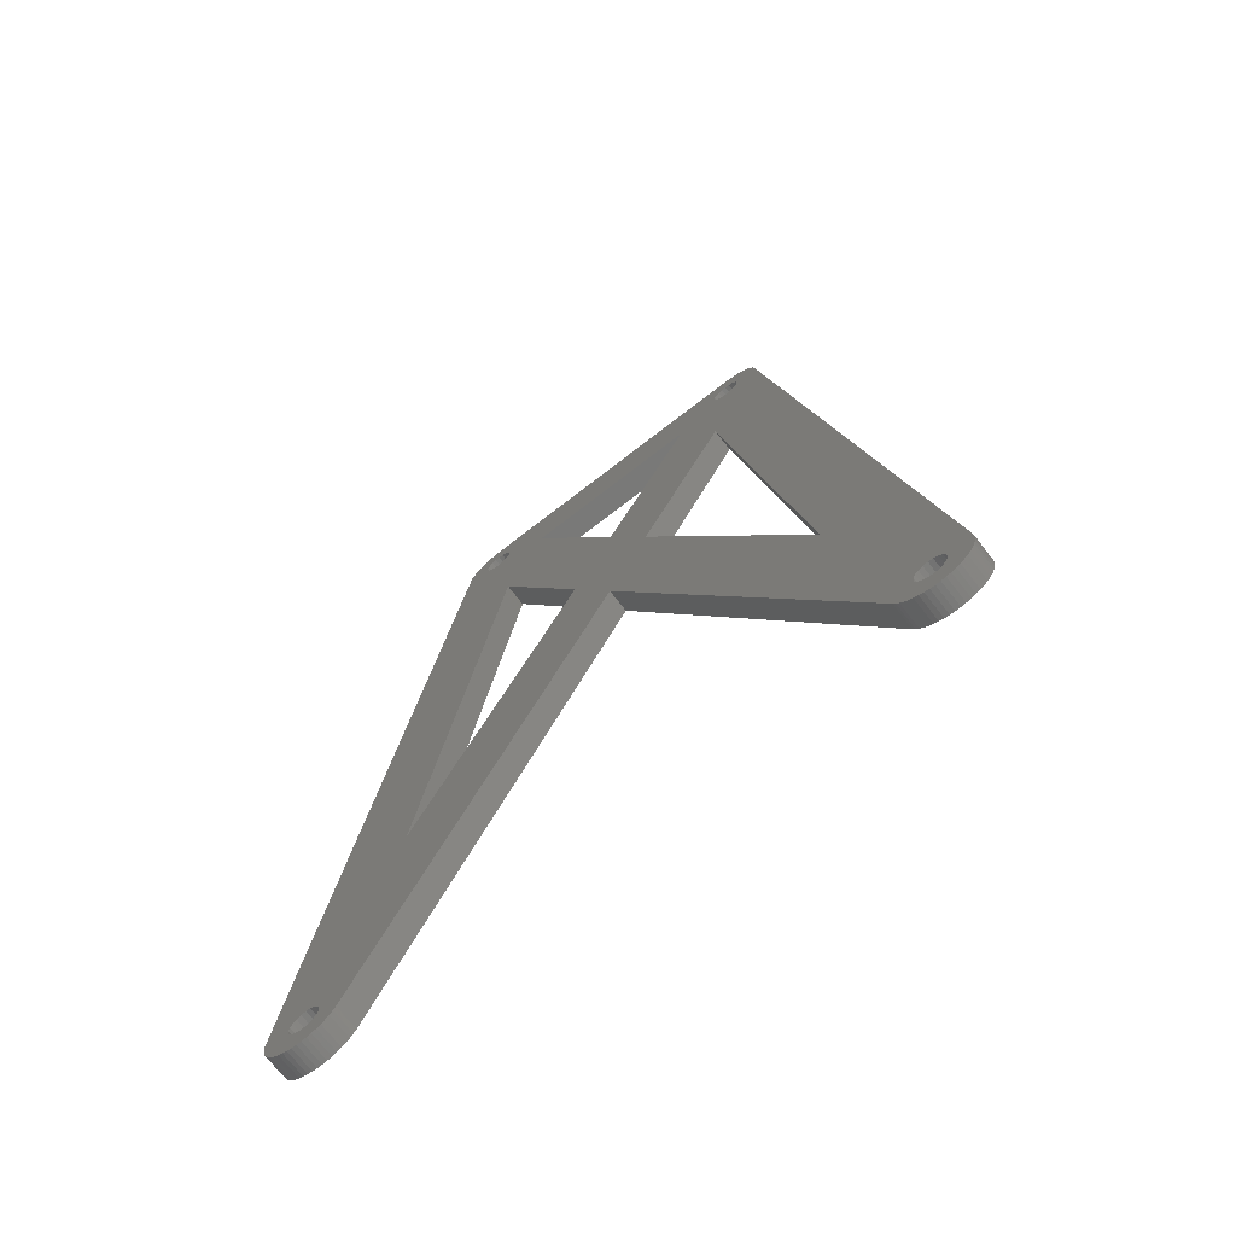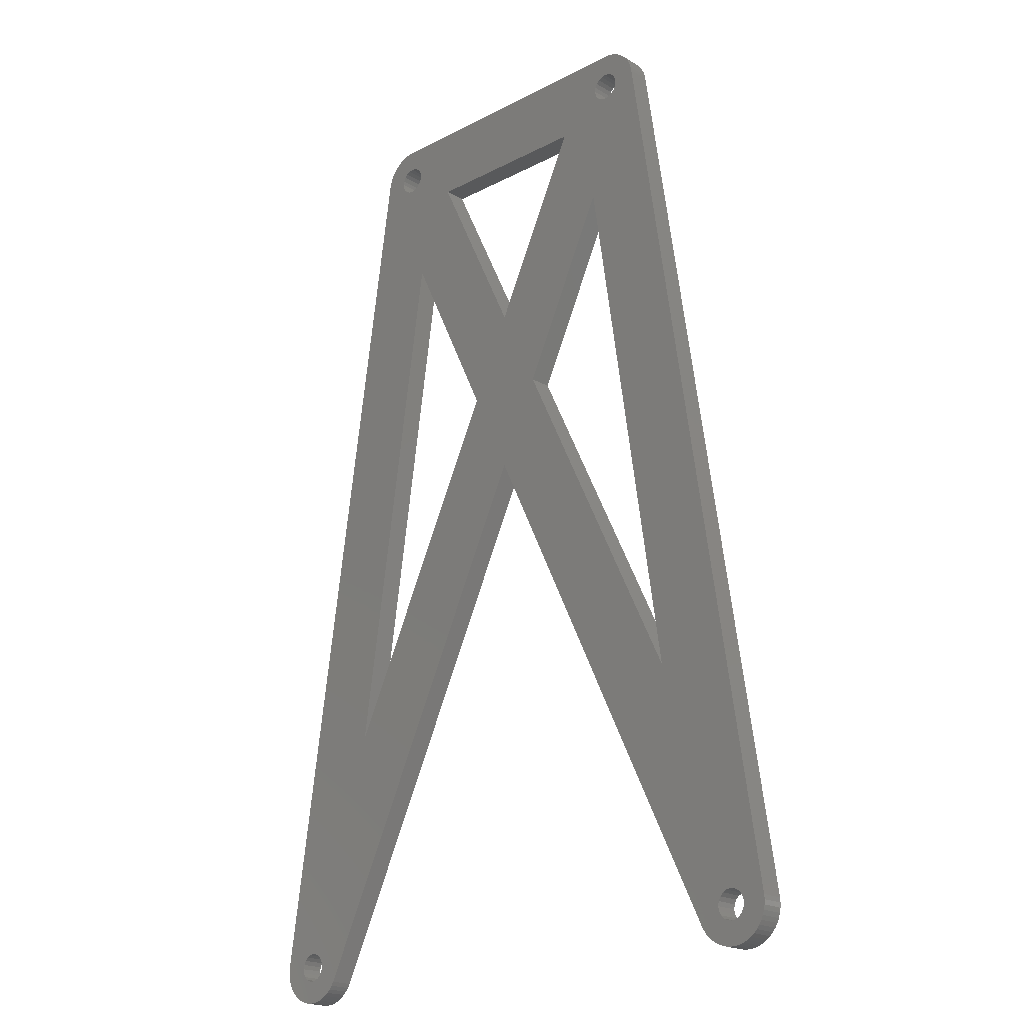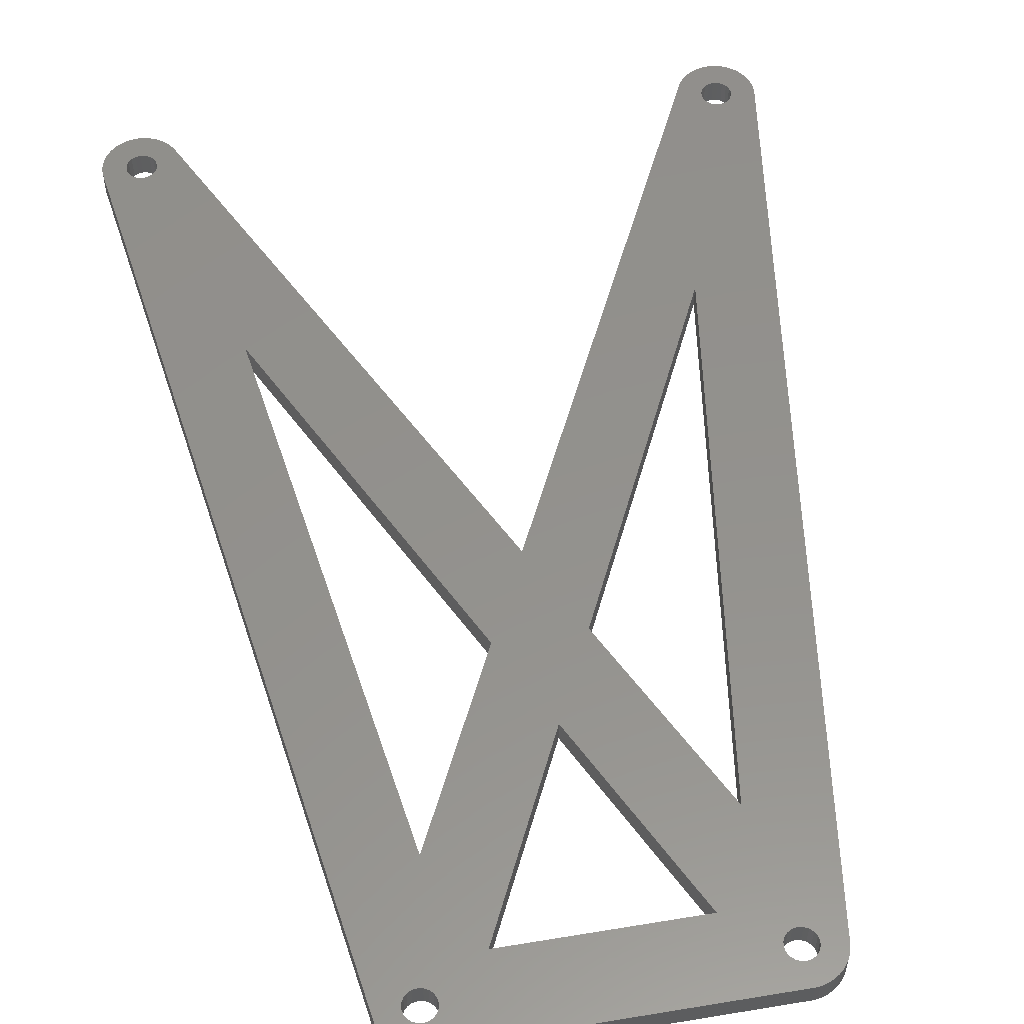
<metadata>
{"format":"stl","ext":"stl","renderer":"f3d","projection":"perspective","resolution":1024,"background":"white","views":[{"elev":-72.1,"azim":37.8,"up":"+Y"},{"elev":-20.4,"azim":43.4,"up":"+Y"},{"elev":55.0,"azim":170.1,"up":"+Z"}]}
</metadata>
<code>
# stl→obj: 326 verts, 676 faces
v 15.88 162 30.5
v -16.12 162 33
v 15.88 162 33
v -16.12 162 30.5
v 16.86 161.9 30.5
v 16.37 162 33
v 16.86 161.9 33
v 16.37 162 30.5
v -19.12 160.5 30.5
v -18.78 160.9 33
v -18.78 160.9 30.5
v -19.12 160.5 33
v -17.09 161.8 30.5
v -17.56 161.7 33
v -17.09 161.8 33
v -17.56 161.7 30.5
v 19.26 160.3 33
v 18.96 160.7 30.5
v 18.96 160.7 33
v 19.26 160.3 30.5
v -19.81 159.2 30.5
v -19.63 159.7 33
v -19.63 159.7 30.5
v -19.81 159.2 33
v -19.4 160.1 30.5
v -19.4 160.1 33
v -19.93 158.7 30.5
v -19.93 158.7 33
v -16.61 162 30.5
v -16.61 162 33
v -9.653 154 30.5
v 9.649 154 33
v -9.653 154 33
v 9.649 154 30.5
v -26.48 60.11 30.5
v -28.53 61.52 30.5
v -28.45 62 30.5
v -29.52 60.53 30.5
v -28.22 58.42 30.5
v -28.67 58.23 30.5
v -27.79 58.67 30.5
v -28.75 61.09 30.5
v -29.09 60.75 30.5
v -29.14 58.09 30.5
v -29.63 58.02 30.5
v -30 60.45 30.5
v -30.12 58 30.5
v -30.61 58.05 30.5
v -30.48 60.53 30.5
v -31.09 58.15 30.5
v -31.56 58.32 30.5
v -32 58.54 30.5
v -30.91 60.75 30.5
v -32.41 58.81 30.5
v -32.78 59.13 30.5
v -14.53 157.5 30.5
v -14.45 158 30.5
v -14.75 157.1 30.5
v -15.09 156.7 30.5
v -15.52 156.5 30.5
v -13.94 144.4 30.5
v -16 156.4 30.5
v -16.48 156.5 30.5
v -16.91 156.7 30.5
v -17.25 157.1 30.5
v -16.48 159.5 30.5
v -18 161.5 30.5
v -17.47 158.5 30.5
v -18.41 161.2 30.5
v -17.55 158 30.5
v -17.47 157.5 30.5
v -22.25 87.43 30.5
v -28.75 62.91 30.5
v -26.74 59.69 30.5
v -27.04 59.31 30.5
v -27.4 58.96 30.5
v -28.53 62.48 30.5
v -29.09 63.25 30.5
v -29.52 63.47 30.5
v -30 63.55 30.5
v -30.48 63.47 30.5
v -33.93 62.73 30.5
v -30.91 63.25 30.5
v -31.25 62.91 30.5
v -31.47 62.48 30.5
v -31.55 62 30.5
v -31.25 61.09 30.5
v -33.12 59.49 30.5
v -33.4 59.89 30.5
v -33.63 60.33 30.5
v -31.47 61.52 30.5
v -33.81 60.79 30.5
v -33.93 61.27 30.5
v -33.99 61.75 30.5
v -33.99 62.25 30.5
v -0.00207 133.9 30.5
v -4.435 124.6 30.5
v 13.94 144.4 30.5
v 4.431 124.6 30.5
v -0.00207 115.4 30.5
v 22.26 87.41 30.5
v 26.37 60.33 30.5
v 16.91 159.3 30.5
v 18.6 161 30.5
v 18.21 161.3 30.5
v 17.78 161.6 30.5
v 16.48 159.5 30.5
v 17.33 161.8 30.5
v 16 159.6 30.5
v 15.52 159.5 30.5
v 15.09 159.3 30.5
v 14.75 158.9 30.5
v 14.53 158.5 30.5
v 14.53 157.5 30.5
v 14.45 158 30.5
v -14.53 158.5 30.5
v -14.75 158.9 30.5
v -15.09 159.3 30.5
v -15.52 159.5 30.5
v -16 159.6 30.5
v -16.91 159.3 30.5
v -17.25 158.9 30.5
v 33.97 61.51 30.5
v 31.47 61.52 30.5
v 31.55 62 30.5
v 30.48 60.53 30.5
v 31.78 58.42 30.5
v 31.33 58.23 30.5
v 32.21 58.67 30.5
v 31.25 61.09 30.5
v 30.91 60.75 30.5
v 30.86 58.09 30.5
v 30.37 58.02 30.5
v 30 60.45 30.5
v 29.88 58 30.5
v 29.39 58.05 30.5
v 29.52 60.53 30.5
v 28.91 58.15 30.5
v 28.44 58.32 30.5
v 28 58.54 30.5
v 29.09 60.75 30.5
v 27.59 58.81 30.5
v 27.22 59.13 30.5
v 34 62 30.5
v 33.88 61.02 30.5
v 33.73 60.55 30.5
v 33.52 60.11 30.5
v 33.26 59.69 30.5
v 32.96 59.31 30.5
v 32.6 58.96 30.5
v 33.97 62.49 30.5
v 31.47 62.48 30.5
v 31.25 62.91 30.5
v 30.91 63.25 30.5
v 30.48 63.47 30.5
v 28.75 61.09 30.5
v 26.88 59.49 30.5
v 26.6 59.89 30.5
v 28.53 61.52 30.5
v 28.45 62 30.5
v 28.53 62.48 30.5
v 28.75 62.91 30.5
v 29.09 63.25 30.5
v 29.52 63.47 30.5
v 30 63.55 30.5
v 19.97 158.5 30.5
v 16.91 156.7 30.5
v 17.25 157.1 30.5
v 17.55 158 30.5
v 17.47 157.5 30.5
v 17.47 158.5 30.5
v 19.88 159 30.5
v 17.25 158.9 30.5
v 19.52 159.9 30.5
v 19.73 159.4 30.5
v 16.48 156.5 30.5
v 16 156.4 30.5
v 15.52 156.5 30.5
v 15.09 156.7 30.5
v 14.75 157.1 30.5
v 19.88 159 33
v 19.73 159.4 33
v 19.97 158.5 33
v 17.78 161.6 33
v 18.21 161.3 33
v 17.33 161.8 33
v 18.6 161 33
v -27.04 59.31 33
v -29.09 60.75 33
v -27.4 58.96 33
v -27.79 58.67 33
v -28.22 58.42 33
v -29.52 60.53 33
v -28.67 58.23 33
v -29.14 58.09 33
v -29.63 58.02 33
v -30 60.45 33
v -30.12 58 33
v -30.61 58.05 33
v -30.48 60.53 33
v -32 58.54 33
v -30.91 60.75 33
v -31.09 58.15 33
v -32.78 59.13 33
v -31.25 61.09 33
v -33.63 60.33 33
v -31.47 61.52 33
v -33.93 61.27 33
v -31.55 62 33
v -31.56 58.32 33
v -13.94 144.4 33
v -0.00207 133.9 33
v -4.435 124.6 33
v 17.47 158.5 33
v 17.55 158 33
v 16.48 159.5 33
v 17.25 158.9 33
v 16.91 159.3 33
v 16 159.6 33
v 15.52 159.5 33
v 15.09 159.3 33
v 14.75 158.9 33
v 15.52 156.5 33
v 13.94 144.4 33
v 14.53 158.5 33
v 14.45 158 33
v -14.53 157.5 33
v -14.45 158 33
v -14.53 158.5 33
v -14.75 158.9 33
v -15.09 159.3 33
v -15.52 159.5 33
v -16 159.6 33
v -16.48 159.5 33
v -18 161.5 33
v -16.91 159.3 33
v -18.41 161.2 33
v 31.55 62 33
v 34 62 33
v 33.97 62.49 33
v 33.97 61.51 33
v 31.47 61.52 33
v 33.88 61.02 33
v 33.73 60.55 33
v 33.52 60.11 33
v 31.25 61.09 33
v 33.26 59.69 33
v 32.96 59.31 33
v 30.91 60.75 33
v 31.47 62.48 33
v 31.25 62.91 33
v 30.91 63.25 33
v 30.48 63.47 33
v 29.52 60.53 33
v 28 58.54 33
v 28.44 58.32 33
v 28.53 61.52 33
v 27.59 58.81 33
v 26.37 60.33 33
v 28.45 62 33
v 28.53 62.48 33
v 27.22 59.13 33
v 26.88 59.49 33
v 28.75 62.91 33
v 26.6 59.89 33
v 22.26 87.41 33
v 29.09 63.25 33
v 29.52 63.47 33
v 30 63.55 33
v 19.52 159.9 33
v 17.47 157.5 33
v 17.25 157.1 33
v 16.91 156.7 33
v 16.48 156.5 33
v 16 156.4 33
v 15.09 156.7 33
v 14.75 157.1 33
v 14.53 157.5 33
v 32.6 58.96 33
v 32.21 58.67 33
v 31.78 58.42 33
v 30.48 60.53 33
v 31.33 58.23 33
v 30.86 58.09 33
v 30.37 58.02 33
v 30 60.45 33
v 29.88 58 33
v 29.39 58.05 33
v 29.09 60.75 33
v 28.91 58.15 33
v 28.75 61.09 33
v -0.00207 115.4 33
v 4.431 124.6 33
v -22.25 87.43 33
v -26.48 60.11 33
v -14.75 157.1 33
v -15.09 156.7 33
v -15.52 156.5 33
v -16 156.4 33
v -16.48 156.5 33
v -16.91 156.7 33
v -17.25 157.1 33
v -17.47 157.5 33
v -17.25 158.9 33
v -17.47 158.5 33
v -17.55 158 33
v -33.93 62.73 33
v -28.75 62.91 33
v -28.53 62.48 33
v -28.53 61.52 33
v -28.45 62 33
v -28.75 61.09 33
v -26.74 59.69 33
v -29.09 63.25 33
v -29.52 63.47 33
v -30 63.55 33
v -30.48 63.47 33
v -30.91 63.25 33
v -31.25 62.91 33
v -31.47 62.48 33
v -33.99 62.25 33
v -32.41 58.81 33
v -33.12 59.49 33
v -33.4 59.89 33
v -33.81 60.79 33
v -33.99 61.75 33
f 1 2 3
f 2 1 4
f 5 6 7
f 6 5 8
f 8 3 6
f 3 8 1
f 9 10 11
f 10 9 12
f 13 14 15
f 14 13 16
f 17 18 19
f 18 17 20
f 21 22 23
f 22 21 24
f 25 12 9
f 12 25 26
f 27 24 21
f 24 27 28
f 29 15 30
f 15 29 13
f 31 32 33
f 32 31 34
f 35 36 37
f 38 39 40
f 41 42 36
f 41 43 42
f 38 40 44
f 39 38 43
f 45 38 44
f 45 46 38
f 47 46 45
f 48 46 47
f 46 48 49
f 50 49 48
f 51 49 50
f 52 49 51
f 49 52 53
f 54 53 52
f 55 53 54
f 31 56 57
f 31 58 56
f 31 59 58
f 31 60 59
f 61 62 60
f 61 63 62
f 61 64 63
f 27 64 61
f 64 27 65
f 66 67 16
f 68 69 67
f 27 70 71
f 68 11 69
f 65 27 71
f 68 27 21
f 68 9 11
f 68 25 9
f 68 23 25
f 68 21 23
f 72 27 61
f 73 72 35
f 36 35 74
f 36 74 75
f 36 75 76
f 36 76 41
f 43 41 39
f 35 37 77
f 35 77 73
f 78 72 73
f 79 72 78
f 80 72 79
f 81 72 80
f 82 72 81
f 82 81 83
f 82 83 84
f 82 84 85
f 82 85 86
f 53 55 87
f 88 87 55
f 89 87 88
f 90 87 89
f 87 90 91
f 92 91 90
f 93 91 92
f 91 93 86
f 94 86 93
f 72 82 27
f 95 86 94
f 86 95 82
f 61 96 97
f 96 61 31
f 96 98 99
f 97 99 100
f 98 96 34
f 99 97 96
f 100 72 97
f 72 100 35
f 100 101 102
f 101 100 99
f 18 103 104
f 104 103 105
f 105 103 106
f 107 106 103
f 106 107 108
f 108 107 5
f 107 8 5
f 109 8 107
f 109 1 8
f 110 1 109
f 111 1 110
f 112 1 111
f 34 112 113
f 114 34 115
f 34 113 115
f 112 34 1
f 31 1 34
f 60 31 61
f 116 31 57
f 117 31 116
f 4 31 117
f 4 117 118
f 4 118 119
f 4 119 120
f 31 4 1
f 29 120 66
f 120 29 4
f 67 66 121
f 66 13 29
f 67 121 122
f 67 122 68
f 27 68 70
f 66 16 13
f 123 124 125
f 126 127 128
f 129 130 124
f 129 131 130
f 126 128 132
f 127 126 131
f 133 126 132
f 133 134 126
f 135 134 133
f 136 134 135
f 134 136 137
f 138 137 136
f 139 137 138
f 140 137 139
f 137 140 141
f 142 141 140
f 143 141 142
f 125 144 123
f 124 123 145
f 124 145 146
f 124 146 147
f 124 147 148
f 124 148 149
f 124 149 150
f 124 150 129
f 131 129 127
f 144 125 151
f 152 151 125
f 153 151 152
f 154 151 153
f 155 151 154
f 141 143 156
f 157 156 143
f 158 156 157
f 102 156 158
f 156 102 159
f 159 102 160
f 160 102 161
f 161 102 162
f 101 162 102
f 101 163 162
f 101 164 163
f 101 165 164
f 101 155 165
f 101 151 155
f 101 166 151
f 98 166 101
f 167 166 98
f 168 166 167
f 169 166 170
f 171 166 169
f 166 171 172
f 173 174 171
f 174 173 20
f 103 18 173
f 20 173 18
f 175 171 174
f 172 171 175
f 170 166 168
f 167 98 176
f 176 98 177
f 177 98 178
f 34 178 98
f 178 34 179
f 179 34 180
f 180 34 114
f 181 175 182
f 175 181 172
f 183 172 181
f 172 183 166
f 105 184 185
f 184 105 106
f 106 186 184
f 186 106 108
f 18 187 19
f 187 18 104
f 23 26 25
f 26 23 22
f 188 189 190
f 190 189 191
f 191 189 192
f 193 192 189
f 192 193 194
f 194 193 195
f 193 196 195
f 197 196 193
f 197 198 196
f 199 197 200
f 197 199 198
f 201 200 202
f 200 203 199
f 204 202 205
f 206 205 207
f 208 207 209
f 200 210 203
f 211 212 33
f 212 211 213
f 183 214 215
f 216 184 186
f 185 217 214
f 185 218 217
f 216 186 7
f 184 216 218
f 6 216 7
f 6 219 216
f 3 219 6
f 3 220 219
f 3 221 220
f 3 222 221
f 32 222 3
f 223 32 224
f 225 32 226
f 222 32 225
f 3 33 32
f 227 33 228
f 2 33 3
f 33 229 228
f 33 230 229
f 33 2 230
f 230 2 231
f 231 2 232
f 232 2 233
f 30 233 2
f 233 30 234
f 15 234 30
f 14 234 15
f 235 234 14
f 234 235 236
f 237 236 235
f 10 236 237
f 238 239 240
f 239 238 241
f 242 241 238
f 241 242 243
f 244 242 245
f 246 245 242
f 245 246 247
f 247 246 248
f 249 248 246
f 243 242 244
f 240 250 238
f 240 251 250
f 240 252 251
f 240 253 252
f 254 255 256
f 257 258 255
f 259 260 261
f 257 262 258
f 257 263 262
f 259 261 264
f 257 265 263
f 257 259 265
f 264 266 259
f 267 266 264
f 268 266 267
f 269 266 268
f 253 266 269
f 240 266 253
f 183 266 240
f 214 183 181
f 214 181 182
f 214 182 270
f 214 270 17
f 214 17 19
f 214 19 187
f 214 187 185
f 218 185 184
f 183 215 271
f 183 271 272
f 183 272 273
f 183 273 224
f 224 273 274
f 224 274 275
f 224 275 223
f 32 223 276
f 32 276 277
f 32 277 278
f 32 278 226
f 183 224 266
f 248 249 279
f 279 249 280
f 280 249 281
f 282 281 249
f 281 282 283
f 283 282 284
f 282 285 284
f 286 285 282
f 286 287 285
f 288 286 254
f 286 288 287
f 255 254 289
f 254 290 288
f 255 289 291
f 255 291 257
f 259 257 260
f 254 256 290
f 292 266 293
f 266 292 259
f 212 224 32
f 224 212 293
f 213 293 212
f 293 213 292
f 294 292 213
f 292 294 295
f 296 33 227
f 297 33 296
f 298 33 297
f 33 298 211
f 299 211 298
f 300 211 299
f 301 211 300
f 28 301 302
f 28 302 303
f 236 10 304
f 12 304 10
f 26 304 12
f 22 304 26
f 304 22 305
f 24 305 22
f 28 305 24
f 305 28 306
f 306 28 303
f 301 28 211
f 28 294 211
f 307 294 28
f 294 308 295
f 309 295 308
f 310 295 311
f 312 295 310
f 295 312 313
f 189 188 312
f 313 312 188
f 311 295 309
f 294 314 308
f 294 315 314
f 294 316 315
f 294 317 316
f 294 307 317
f 317 307 318
f 318 307 319
f 319 307 320
f 200 201 210
f 320 307 209
f 321 209 307
f 202 322 201
f 202 204 322
f 205 323 204
f 205 324 323
f 205 206 324
f 207 325 206
f 207 208 325
f 326 209 321
f 209 326 208
f 67 237 235
f 237 67 69
f 16 235 14
f 235 16 67
f 69 10 237
f 10 69 11
f 4 30 2
f 30 4 29
f 270 20 17
f 20 270 174
f 182 174 270
f 174 182 175
f 108 7 186
f 7 108 5
f 104 185 187
f 185 104 105
f 240 166 183
f 166 240 151
f 150 248 279
f 248 150 149
f 101 224 98
f 224 101 266
f 241 144 239
f 144 241 123
f 133 284 285
f 284 133 132
f 157 265 158
f 265 157 263
f 138 288 290
f 288 138 136
f 239 151 240
f 151 239 144
f 244 145 243
f 145 244 146
f 248 148 247
f 148 248 149
f 143 263 157
f 263 143 262
f 136 287 288
f 287 136 135
f 139 290 256
f 290 139 138
f 142 255 258
f 255 142 140
f 127 280 281
f 280 127 129
f 128 281 283
f 281 128 127
f 247 147 245
f 147 247 148
f 158 259 102
f 259 158 265
f 143 258 262
f 258 143 142
f 135 285 287
f 285 135 133
f 140 256 255
f 256 140 139
f 129 279 280
f 279 129 150
f 132 283 284
f 283 132 128
f 243 123 241
f 123 243 145
f 245 146 244
f 146 245 147
f 50 199 203
f 199 50 48
f 294 61 211
f 61 294 72
f 188 74 313
f 74 188 75
f 82 28 27
f 28 82 307
f 45 195 196
f 195 45 44
f 76 188 190
f 188 76 75
f 51 203 210
f 203 51 50
f 95 307 82
f 307 95 321
f 40 192 194
f 192 40 39
f 313 35 295
f 35 313 74
f 88 324 89
f 324 88 323
f 93 326 94
f 326 93 208
f 44 194 195
f 194 44 40
f 41 190 191
f 190 41 76
f 39 191 192
f 191 39 41
f 48 198 199
f 198 48 47
f 47 196 198
f 196 47 45
f 92 208 93
f 208 92 325
f 94 321 95
f 321 94 326
f 52 210 201
f 210 52 51
f 55 322 204
f 322 55 54
f 55 323 88
f 323 55 204
f 89 206 90
f 206 89 324
f 90 325 92
f 325 90 206
f 54 201 322
f 201 54 52
f 295 100 292
f 100 295 35
f 293 98 224
f 98 293 99
f 72 213 97
f 213 72 294
f 96 32 34
f 32 96 212
f 266 99 293
f 99 266 101
f 212 31 33
f 31 212 96
f 102 292 100
f 292 102 259
f 97 211 61
f 211 97 213
f 169 214 171
f 214 169 215
f 110 219 220
f 219 110 109
f 107 218 216
f 218 107 103
f 171 217 173
f 217 171 214
f 109 216 219
f 216 109 107
f 225 112 222
f 112 225 113
f 226 113 225
f 113 226 115
f 111 220 221
f 220 111 110
f 170 215 169
f 215 170 271
f 167 274 273
f 274 167 176
f 177 223 275
f 223 177 178
f 277 114 278
f 114 277 180
f 173 218 103
f 218 173 217
f 278 115 226
f 115 278 114
f 222 111 221
f 111 222 112
f 167 272 168
f 272 167 273
f 176 275 274
f 275 176 177
f 276 180 277
f 180 276 179
f 168 271 170
f 271 168 272
f 178 276 223
f 276 178 179
f 57 229 116
f 229 57 228
f 66 233 234
f 233 66 120
f 60 299 298
f 299 60 62
f 119 231 232
f 231 119 118
f 116 230 117
f 230 116 229
f 120 232 233
f 232 120 119
f 305 122 304
f 122 305 68
f 306 68 305
f 68 306 70
f 121 234 236
f 234 121 66
f 56 228 57
f 228 56 227
f 59 298 297
f 298 59 60
f 62 300 299
f 300 62 63
f 302 71 303
f 71 302 65
f 117 231 118
f 231 117 230
f 303 70 306
f 70 303 71
f 304 121 236
f 121 304 122
f 59 296 58
f 296 59 297
f 301 65 302
f 65 301 64
f 58 227 56
f 227 58 296
f 63 301 300
f 301 63 64
f 125 250 152
f 250 125 238
f 260 161 261
f 161 260 160
f 164 269 268
f 269 164 165
f 126 286 282
f 286 126 134
f 131 282 249
f 282 131 126
f 155 252 253
f 252 155 154
f 152 251 153
f 251 152 250
f 165 253 269
f 253 165 155
f 162 267 264
f 267 162 163
f 261 162 264
f 162 261 161
f 163 268 267
f 268 163 164
f 124 238 125
f 238 124 242
f 153 252 154
f 252 153 251
f 131 246 130
f 246 131 249
f 137 289 254
f 289 137 141
f 291 159 257
f 159 291 156
f 257 160 260
f 160 257 159
f 141 291 289
f 291 141 156
f 130 242 124
f 242 130 246
f 134 254 286
f 254 134 137
f 37 309 77
f 309 37 311
f 209 85 320
f 85 209 86
f 81 316 317
f 316 81 80
f 38 197 193
f 197 38 46
f 43 193 189
f 193 43 38
f 79 314 315
f 314 79 78
f 77 308 73
f 308 77 309
f 80 315 316
f 315 80 79
f 319 83 318
f 83 319 84
f 320 84 319
f 84 320 85
f 83 317 318
f 317 83 81
f 78 308 314
f 308 78 73
f 36 311 37
f 311 36 310
f 42 189 312
f 189 42 43
f 205 91 207
f 91 205 87
f 207 86 209
f 86 207 91
f 42 310 36
f 310 42 312
f 46 200 197
f 200 46 49
f 202 87 205
f 87 202 53
f 49 202 200
f 202 49 53

</code>
